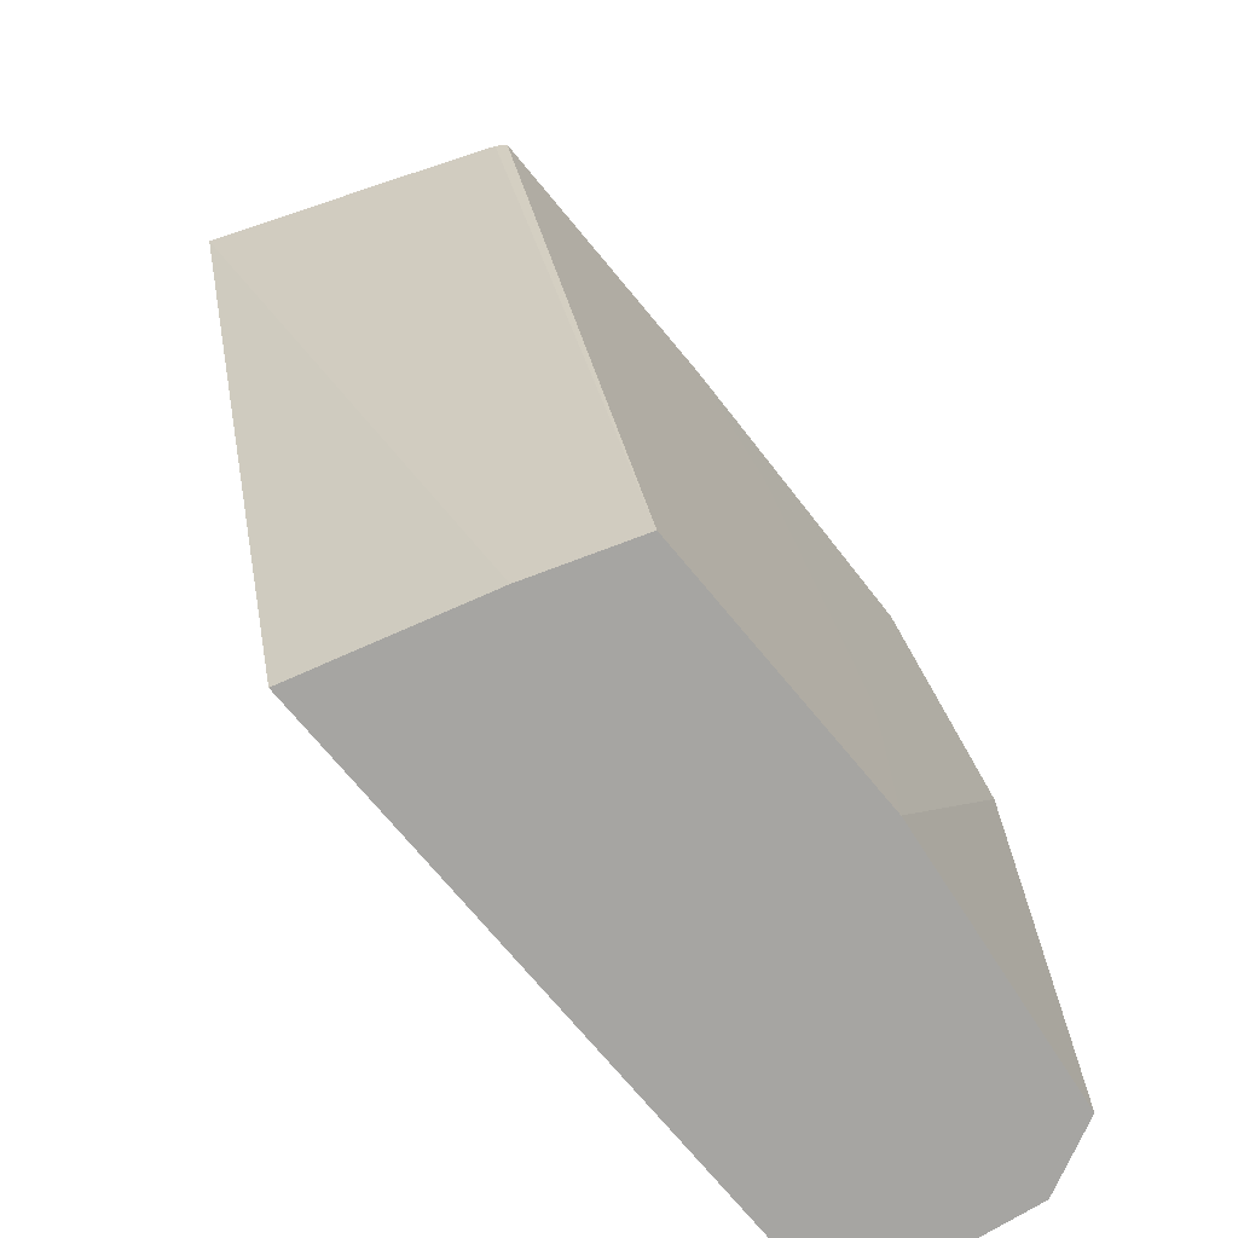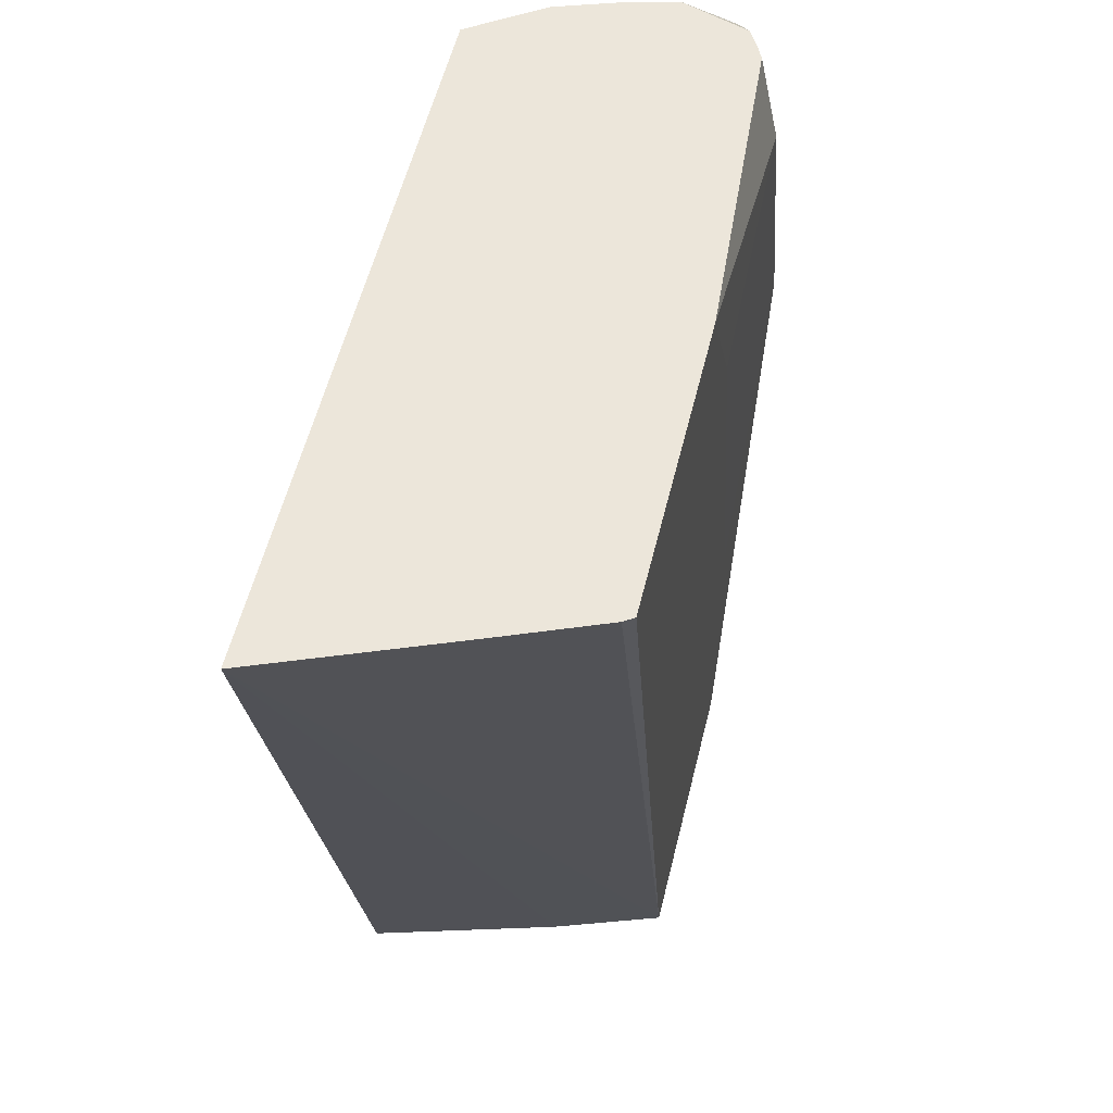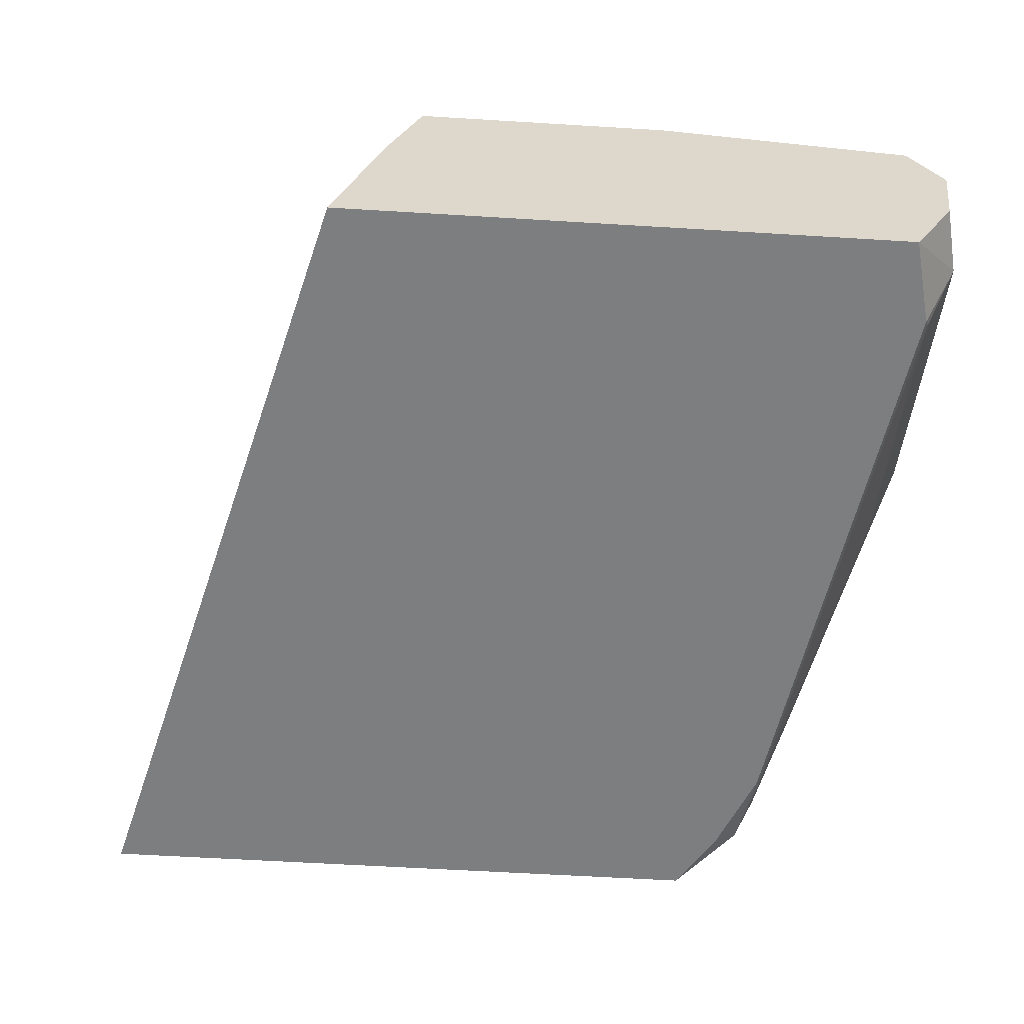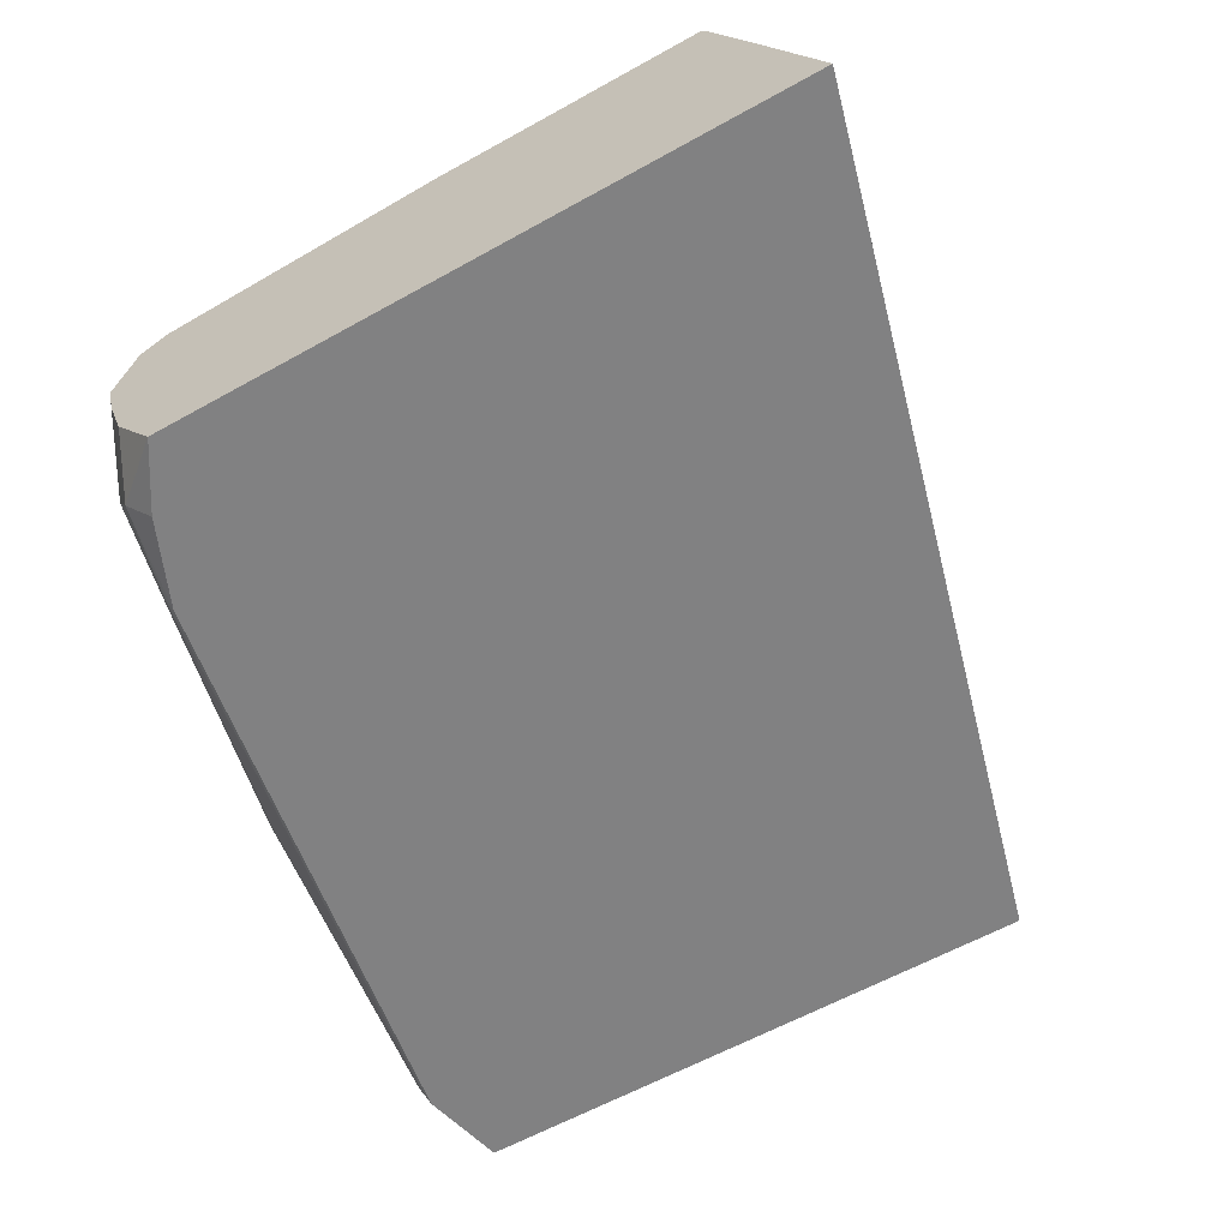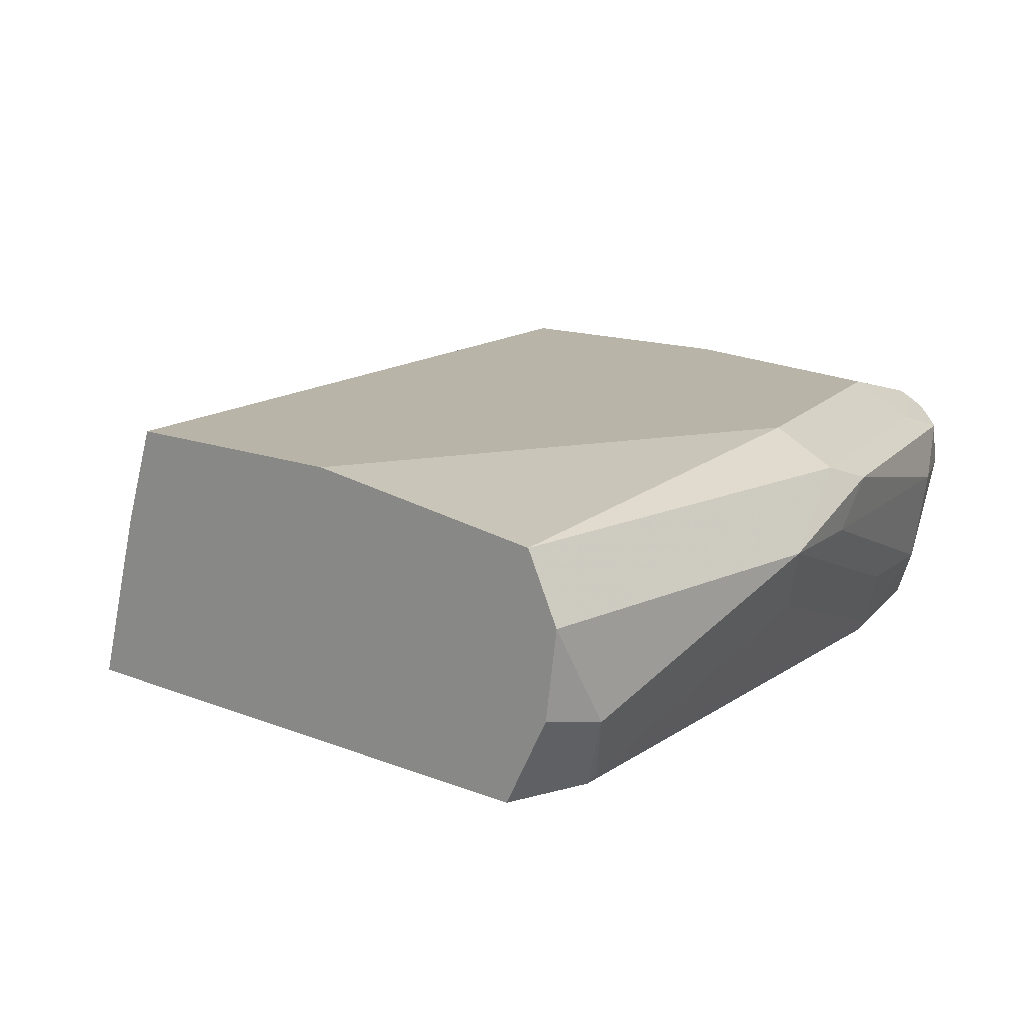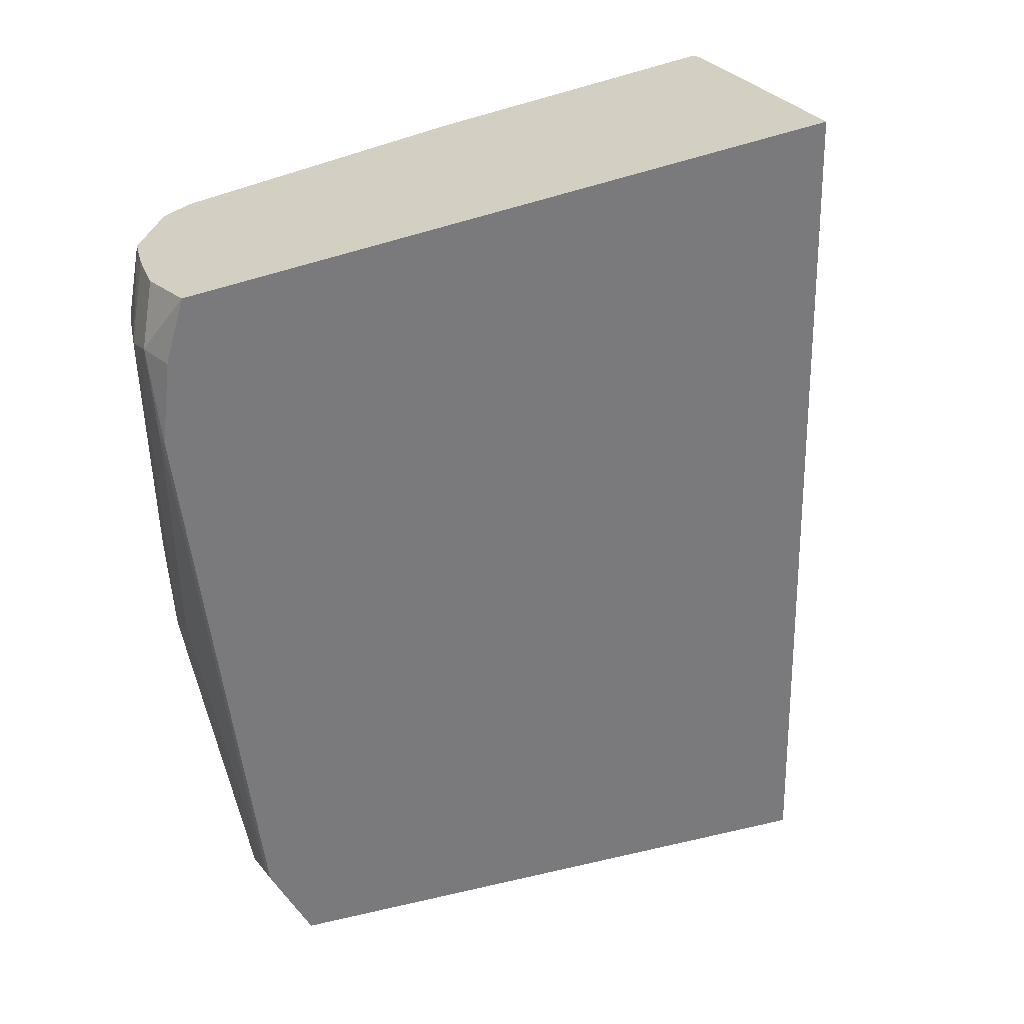
<metadata>
{"format":"obj","ext":"obj","renderer":"f3d","projection":"perspective","resolution":1024,"background":"white","views":[{"elev":-73.8,"azim":129.8,"up":"+Z"},{"elev":54.6,"azim":103.5,"up":"+Z"},{"elev":-59.3,"azim":176.4,"up":"+Y"},{"elev":-60.5,"azim":29.7,"up":"+Y"},{"elev":13.1,"azim":-137.3,"up":"+Y"},{"elev":-58.2,"azim":16.5,"up":"+Y"}]}
</metadata>
<code>
v -0.7487 -0.2852 -0.02188
v -0.7444 -0.3165 -0.02188
v -0.7487 -0.3209 1.49e-05
v -0.7487 -0.2852 0.107
v -0.7369 -0.2615 -0.02188
v -0.7277 -0.3476 -0.02188
v -0.7354 -0.3476 0.008983
v -0.7369 -0.3447 0.01189
v -0.7369 -0.309 0.1189
v -0.7131 -0.3209 0.2139
v -0.7041 -0.3209 0.254
v -0.7398 -0.2852 0.1471
v -0.7398 -0.2674 0.1604
v -0.7369 -0.2615 0.1426
v -0.7131 -0.2496 0.1426
v -0.642 -0.2495 -0.02188
v -0.5171 -0.3476 -0.02188
v -0.6997 -0.3476 0.2229
v -0.7012 -0.3447 0.2258
v -0.6991 -0.2852 0.2775
v -0.7131 -0.2852 0.2496
v -0.6952 -0.3387 0.2585
v -0.6949 -0.302 0.2775
v -0.7041 -0.2674 0.2674
v -0.7012 -0.2615 0.2496
v -0.6359 -0.2495 0.1043
v -0.6433 -0.2495 0.07264
v -0.6435 -0.2495 0.04199
v -0.6774 -0.2496 0.2496
v -0.6078 -0.2495 0.2202
v -0.5472 -0.2495 -0.02188
v -0.5348 -0.2852 -0.02188
v -0.435 -0.3476 0.2775
v -0.6864 -0.3476 0.2541
v -0.6915 -0.2624 0.2775
v -0.6716 -0.3476 0.2775
v -0.6876 -0.3235 0.2775
v -0.6861 -0.2591 0.2775
v -0.6809 -0.2566 0.2775
v -0.5757 -0.2495 0.2775
v -0.4746 -0.2495 0.2775
v -0.4724 -0.2528 0.2775
v -0.4595 -0.2852 0.2775
f 16 30 40
f 16 40 41
f 16 41 31
f 20 24 21
f 18 22 19
f 18 34 22
f 17 32 33
f 16 26 30
f 14 25 29
f 16 28 27
f 15 30 26
f 15 29 30
f 15 28 16
f 15 27 28
f 15 26 27
f 14 29 15
f 20 23 37
f 16 27 26
f 20 37 36
f 22 36 37
f 20 33 43
f 31 41 42
f 31 42 43
f 29 40 30
f 29 39 40
f 25 39 29
f 25 38 39
f 24 38 25
f 24 35 38
f 22 37 23
f 22 34 36
f 20 35 24
f 20 38 35
f 20 39 38
f 20 40 39
f 20 41 40
f 20 42 41
f 20 43 42
f 20 36 33
f 13 25 14
f 1 3 4
f 13 21 24
f 4 10 11
f 4 9 10
f 3 9 4
f 3 8 9
f 3 7 8
f 3 6 7
f 2 6 3
f 1 6 2
f 1 17 6
f 1 32 17
f 1 31 32
f 1 16 31
f 1 5 16
f 1 14 5
f 1 4 14
f 1 2 3
f 31 43 33
f 4 11 12
f 13 24 25
f 4 12 13
f 5 14 15
f 12 21 13
f 11 23 20
f 11 22 23
f 11 19 22
f 11 21 12
f 11 20 21
f 10 19 11
f 9 19 10
f 8 19 9
f 7 19 8
f 7 18 19
f 6 18 7
f 6 34 18
f 6 36 34
f 6 33 36
f 6 17 33
f 5 15 16
f 4 13 14
f 31 33 32

</code>
